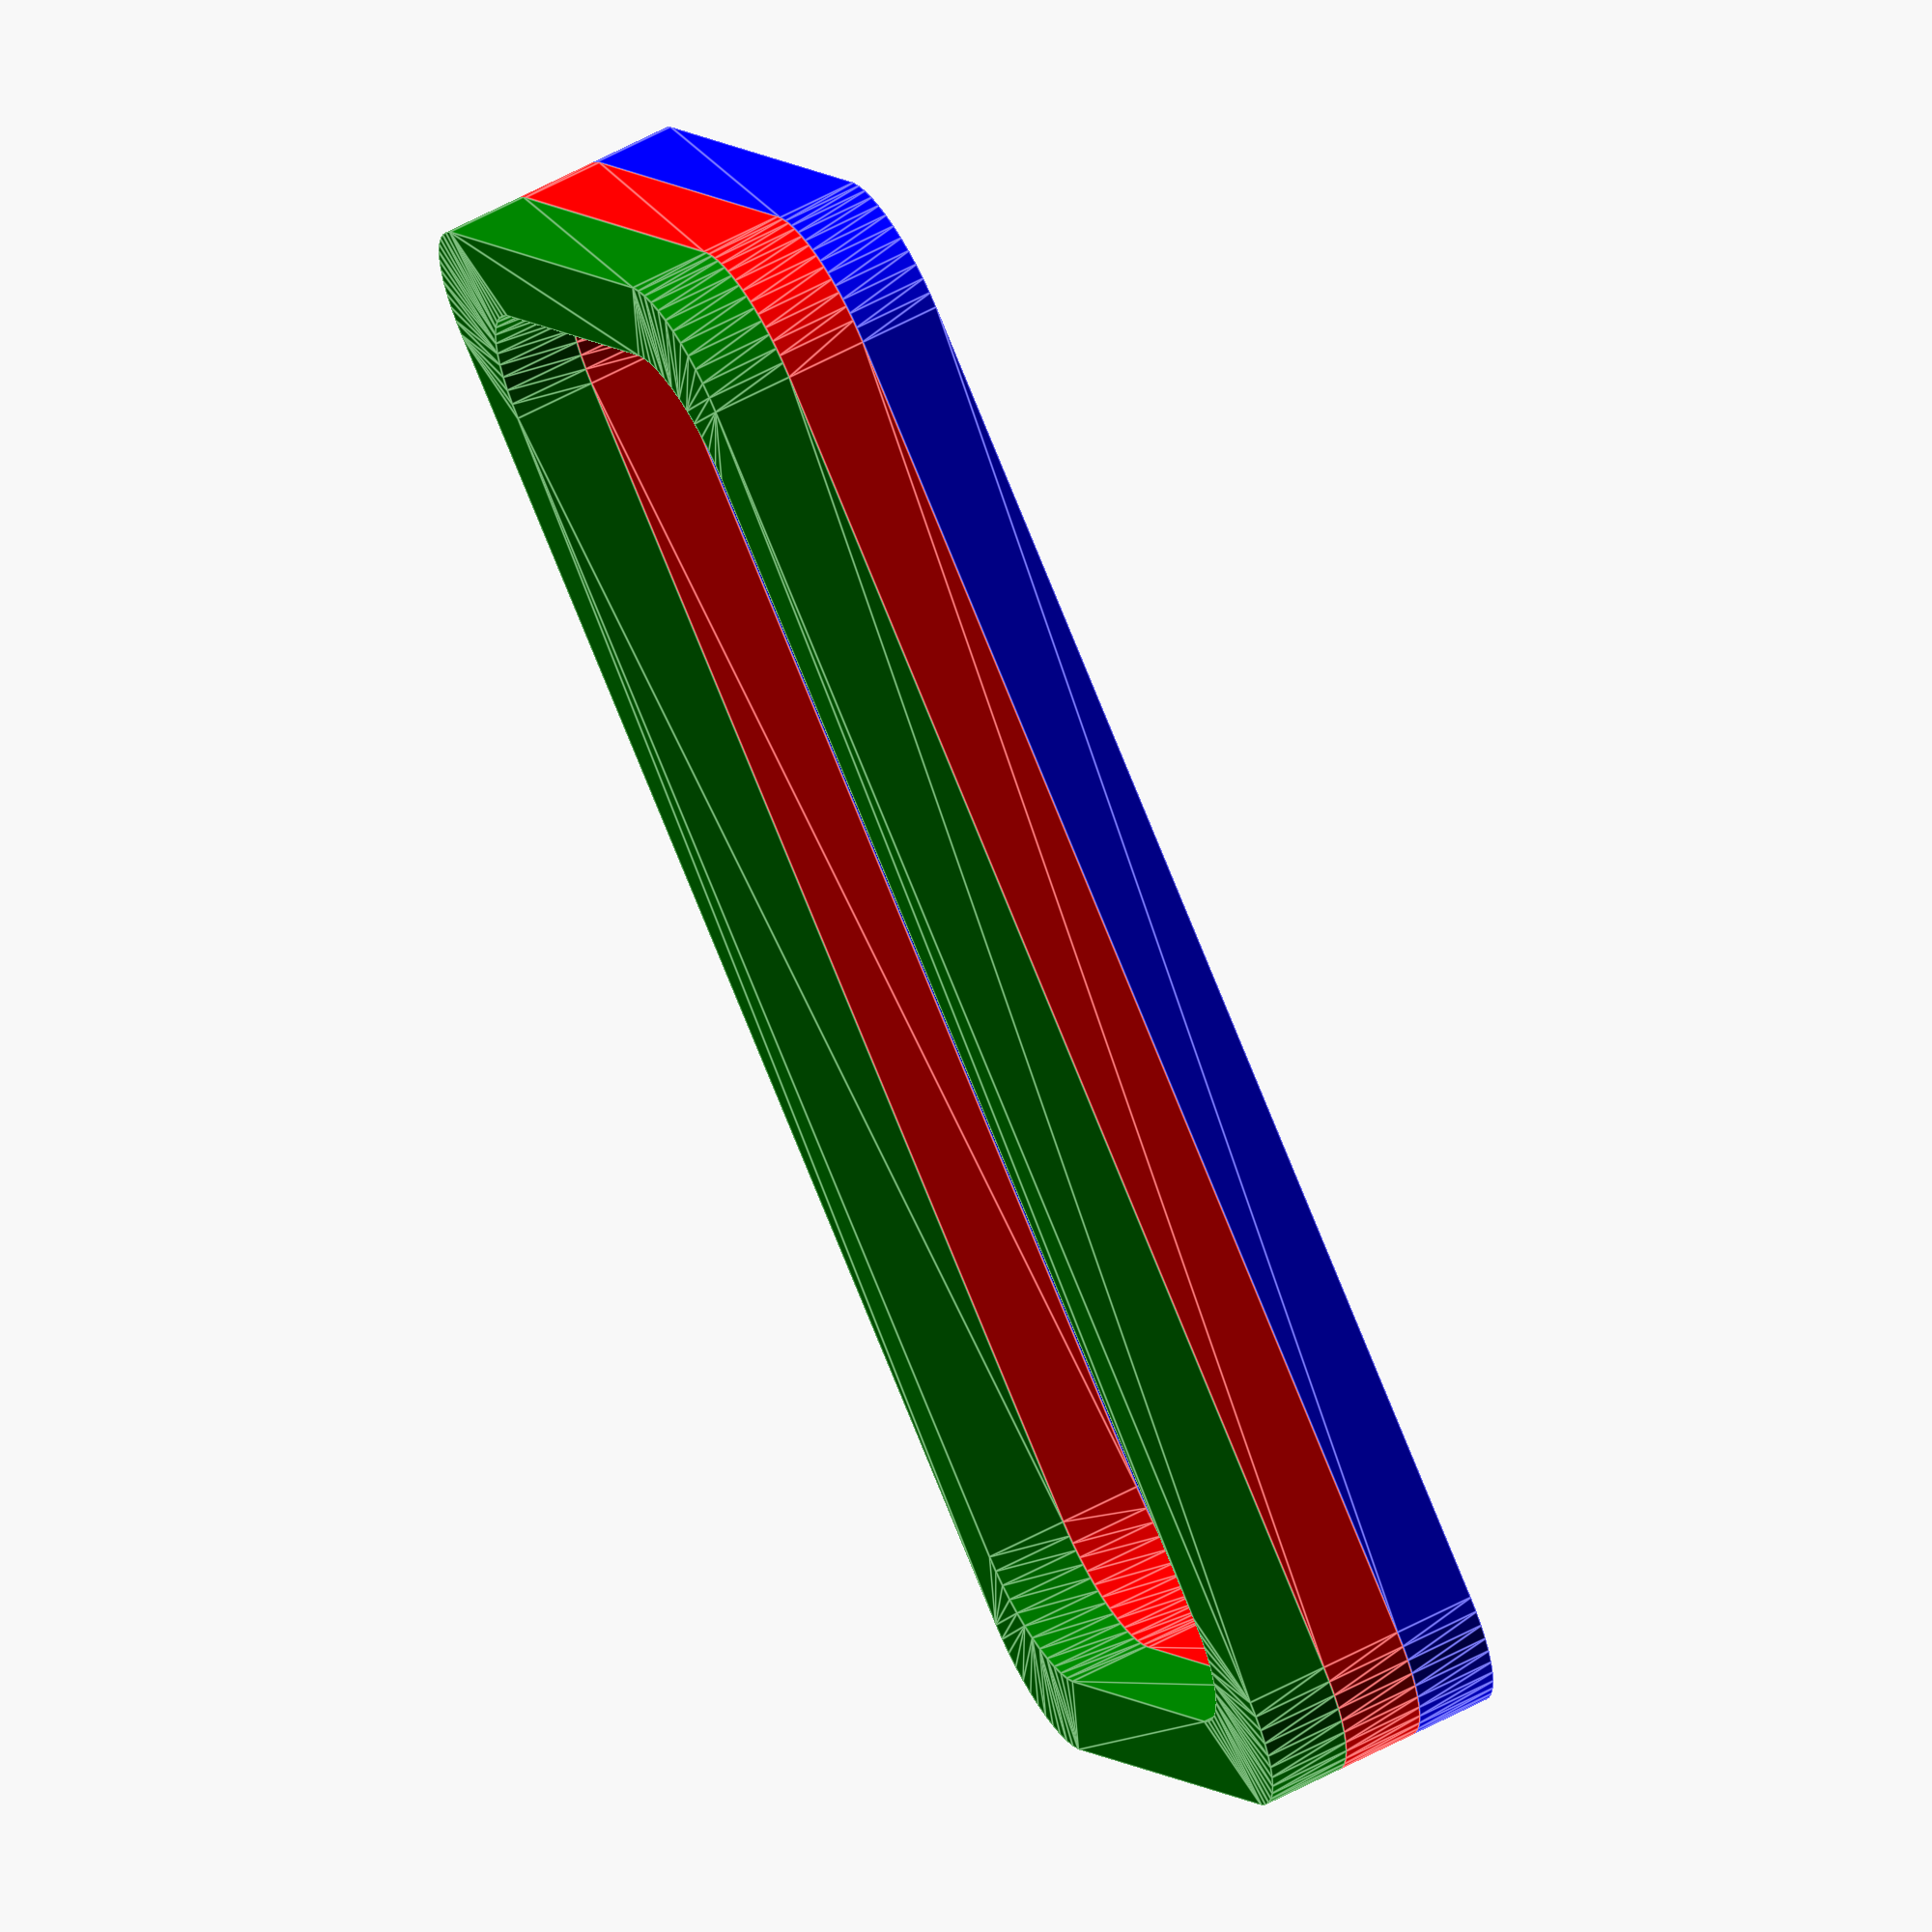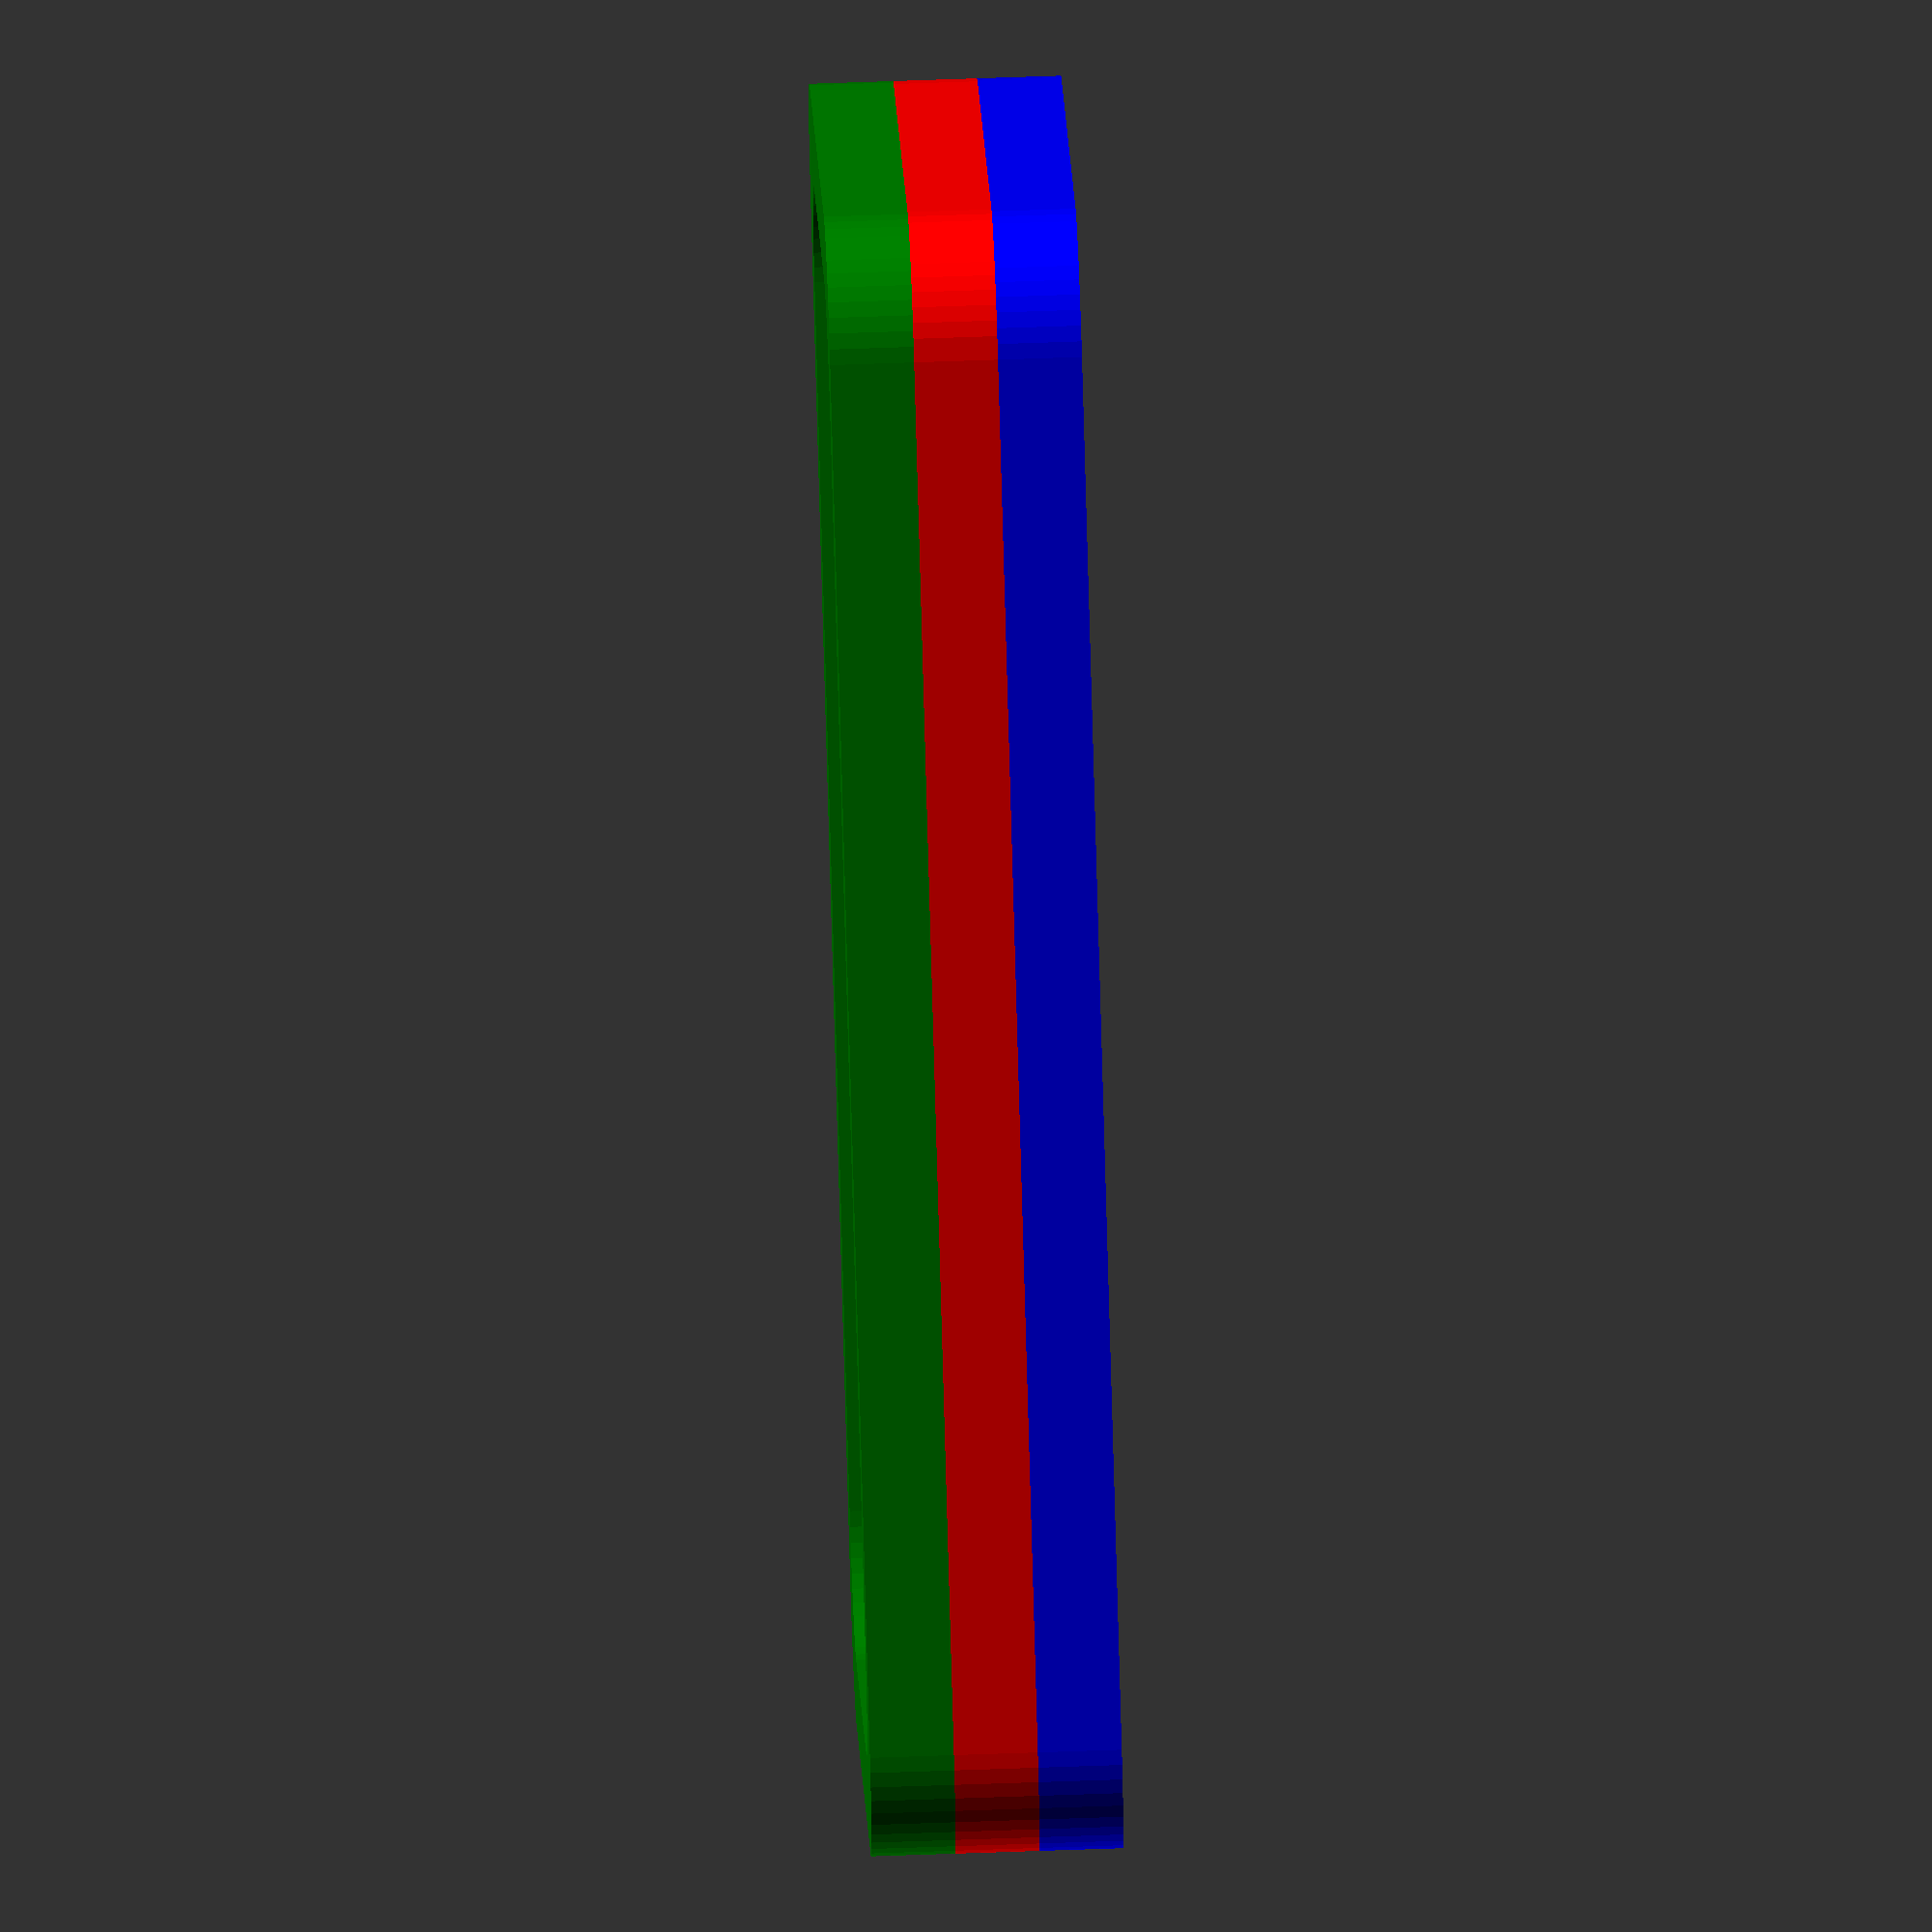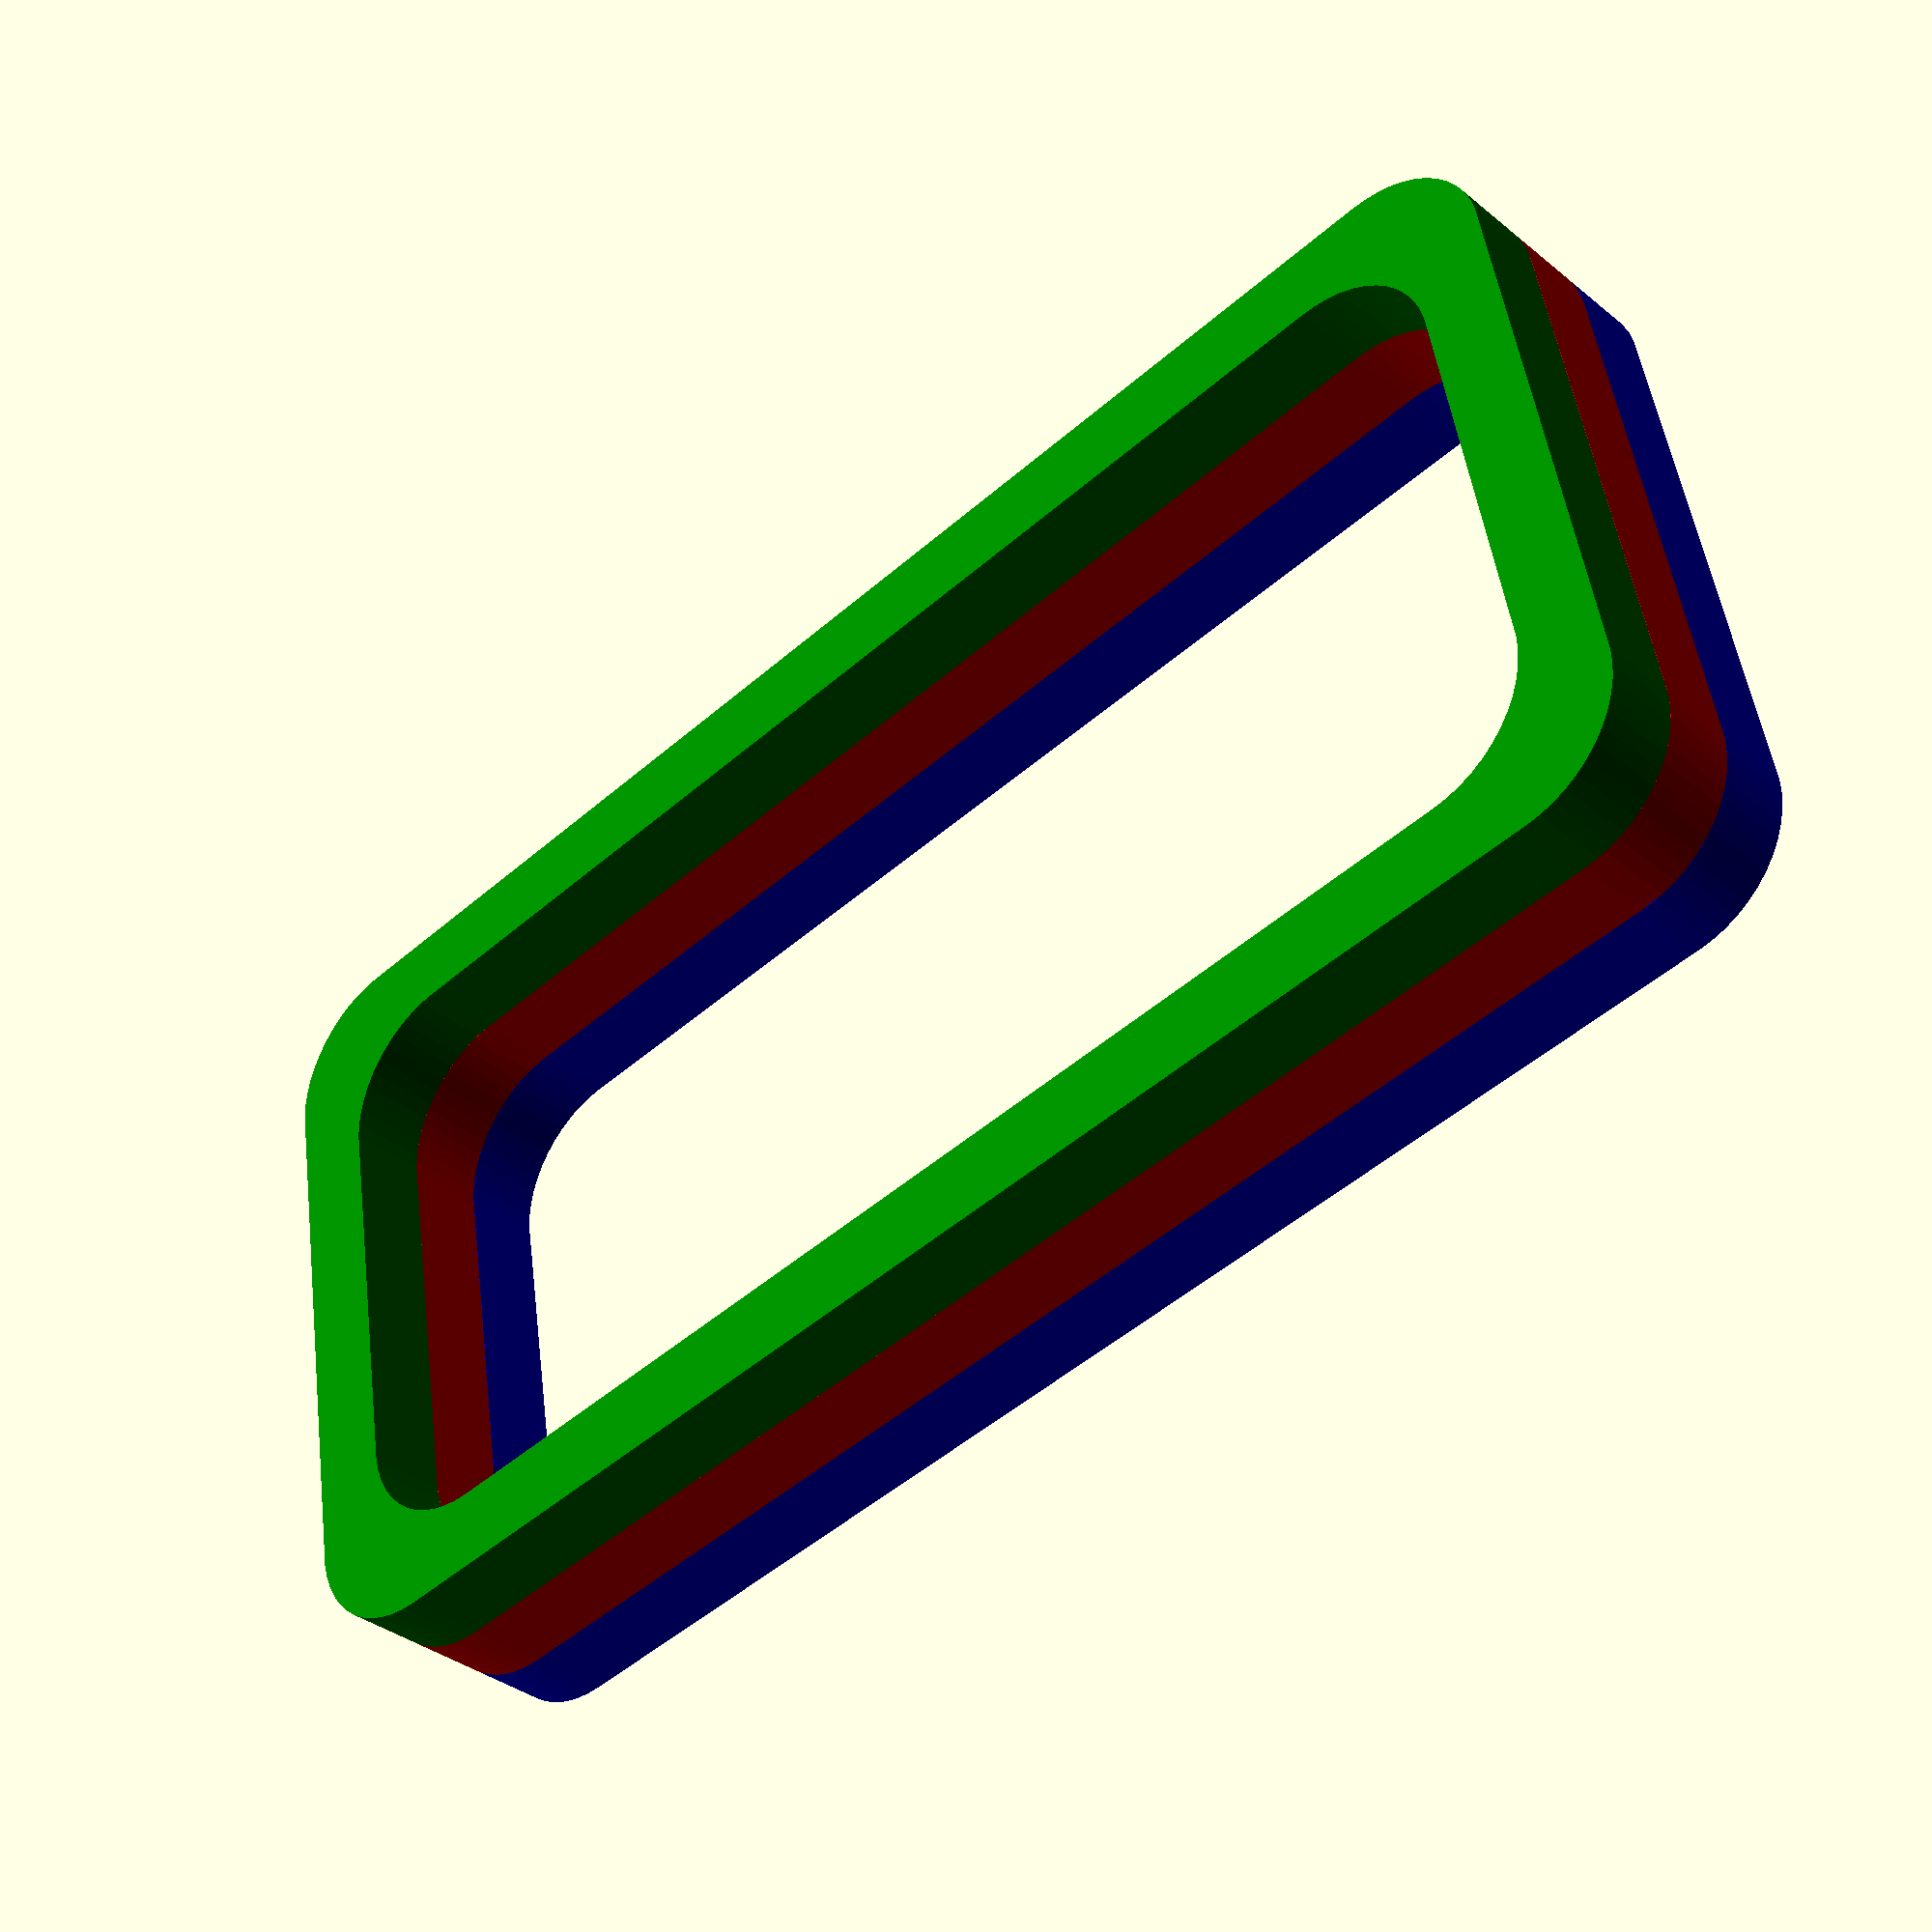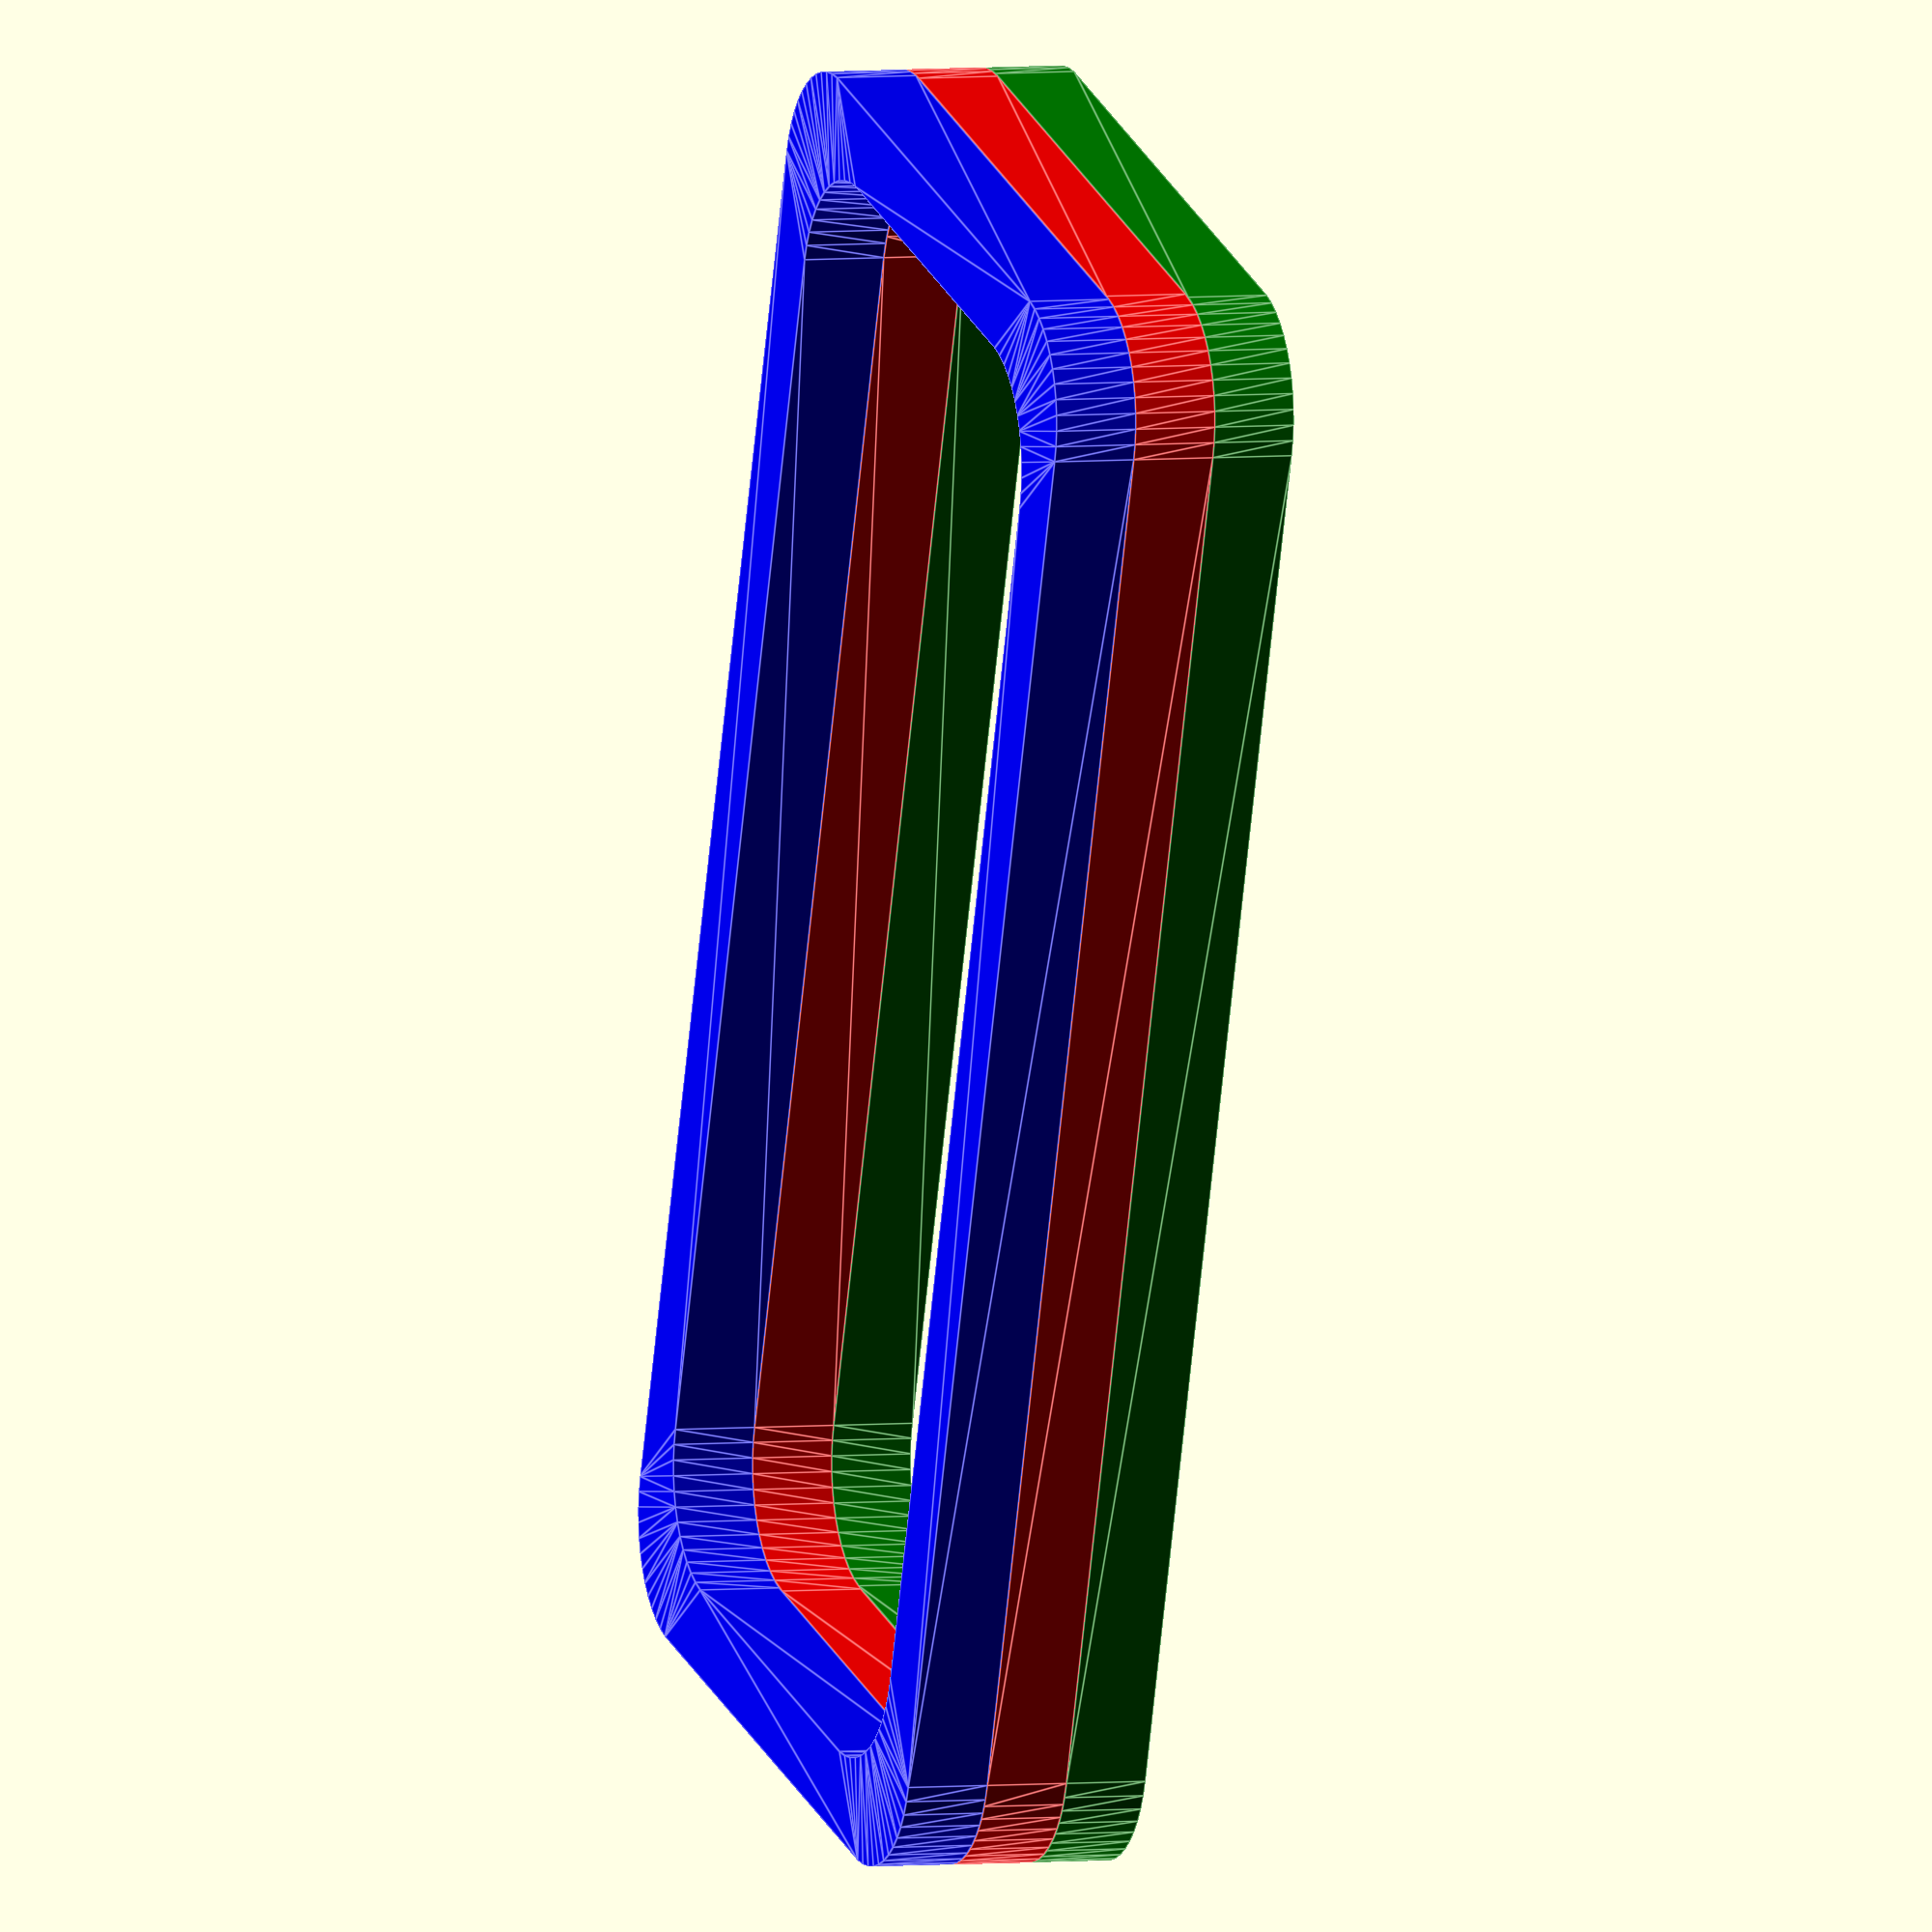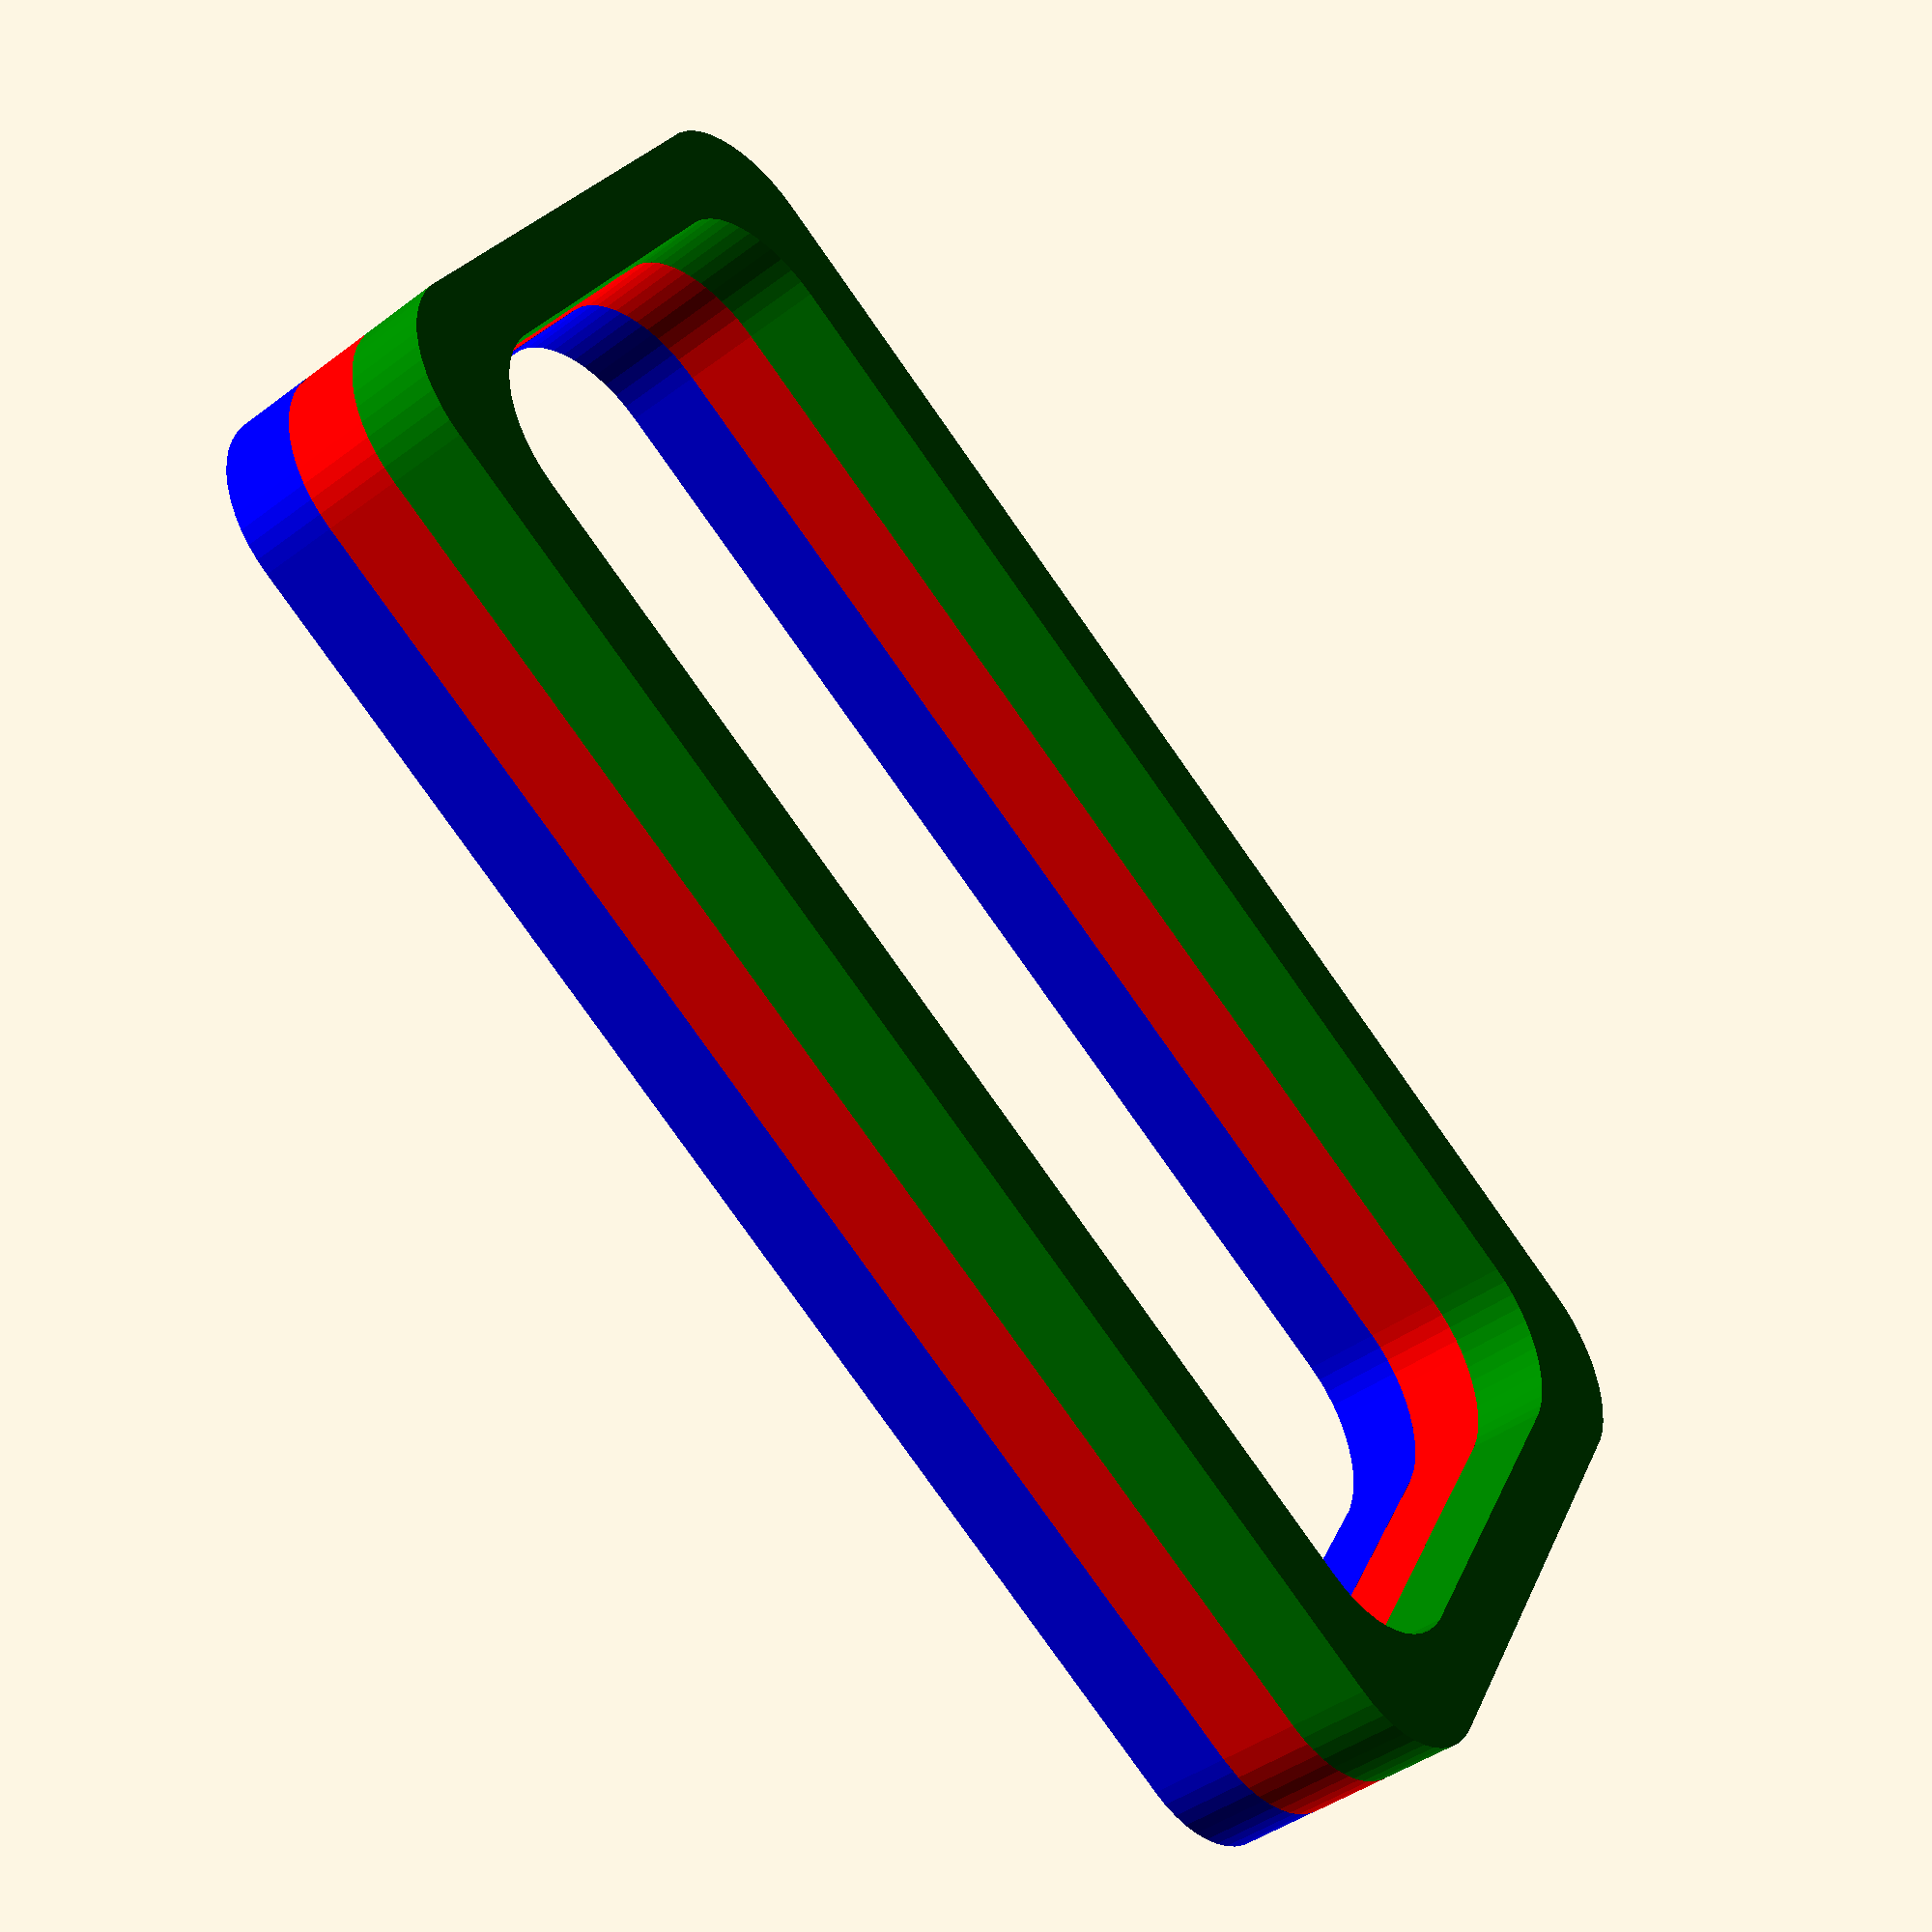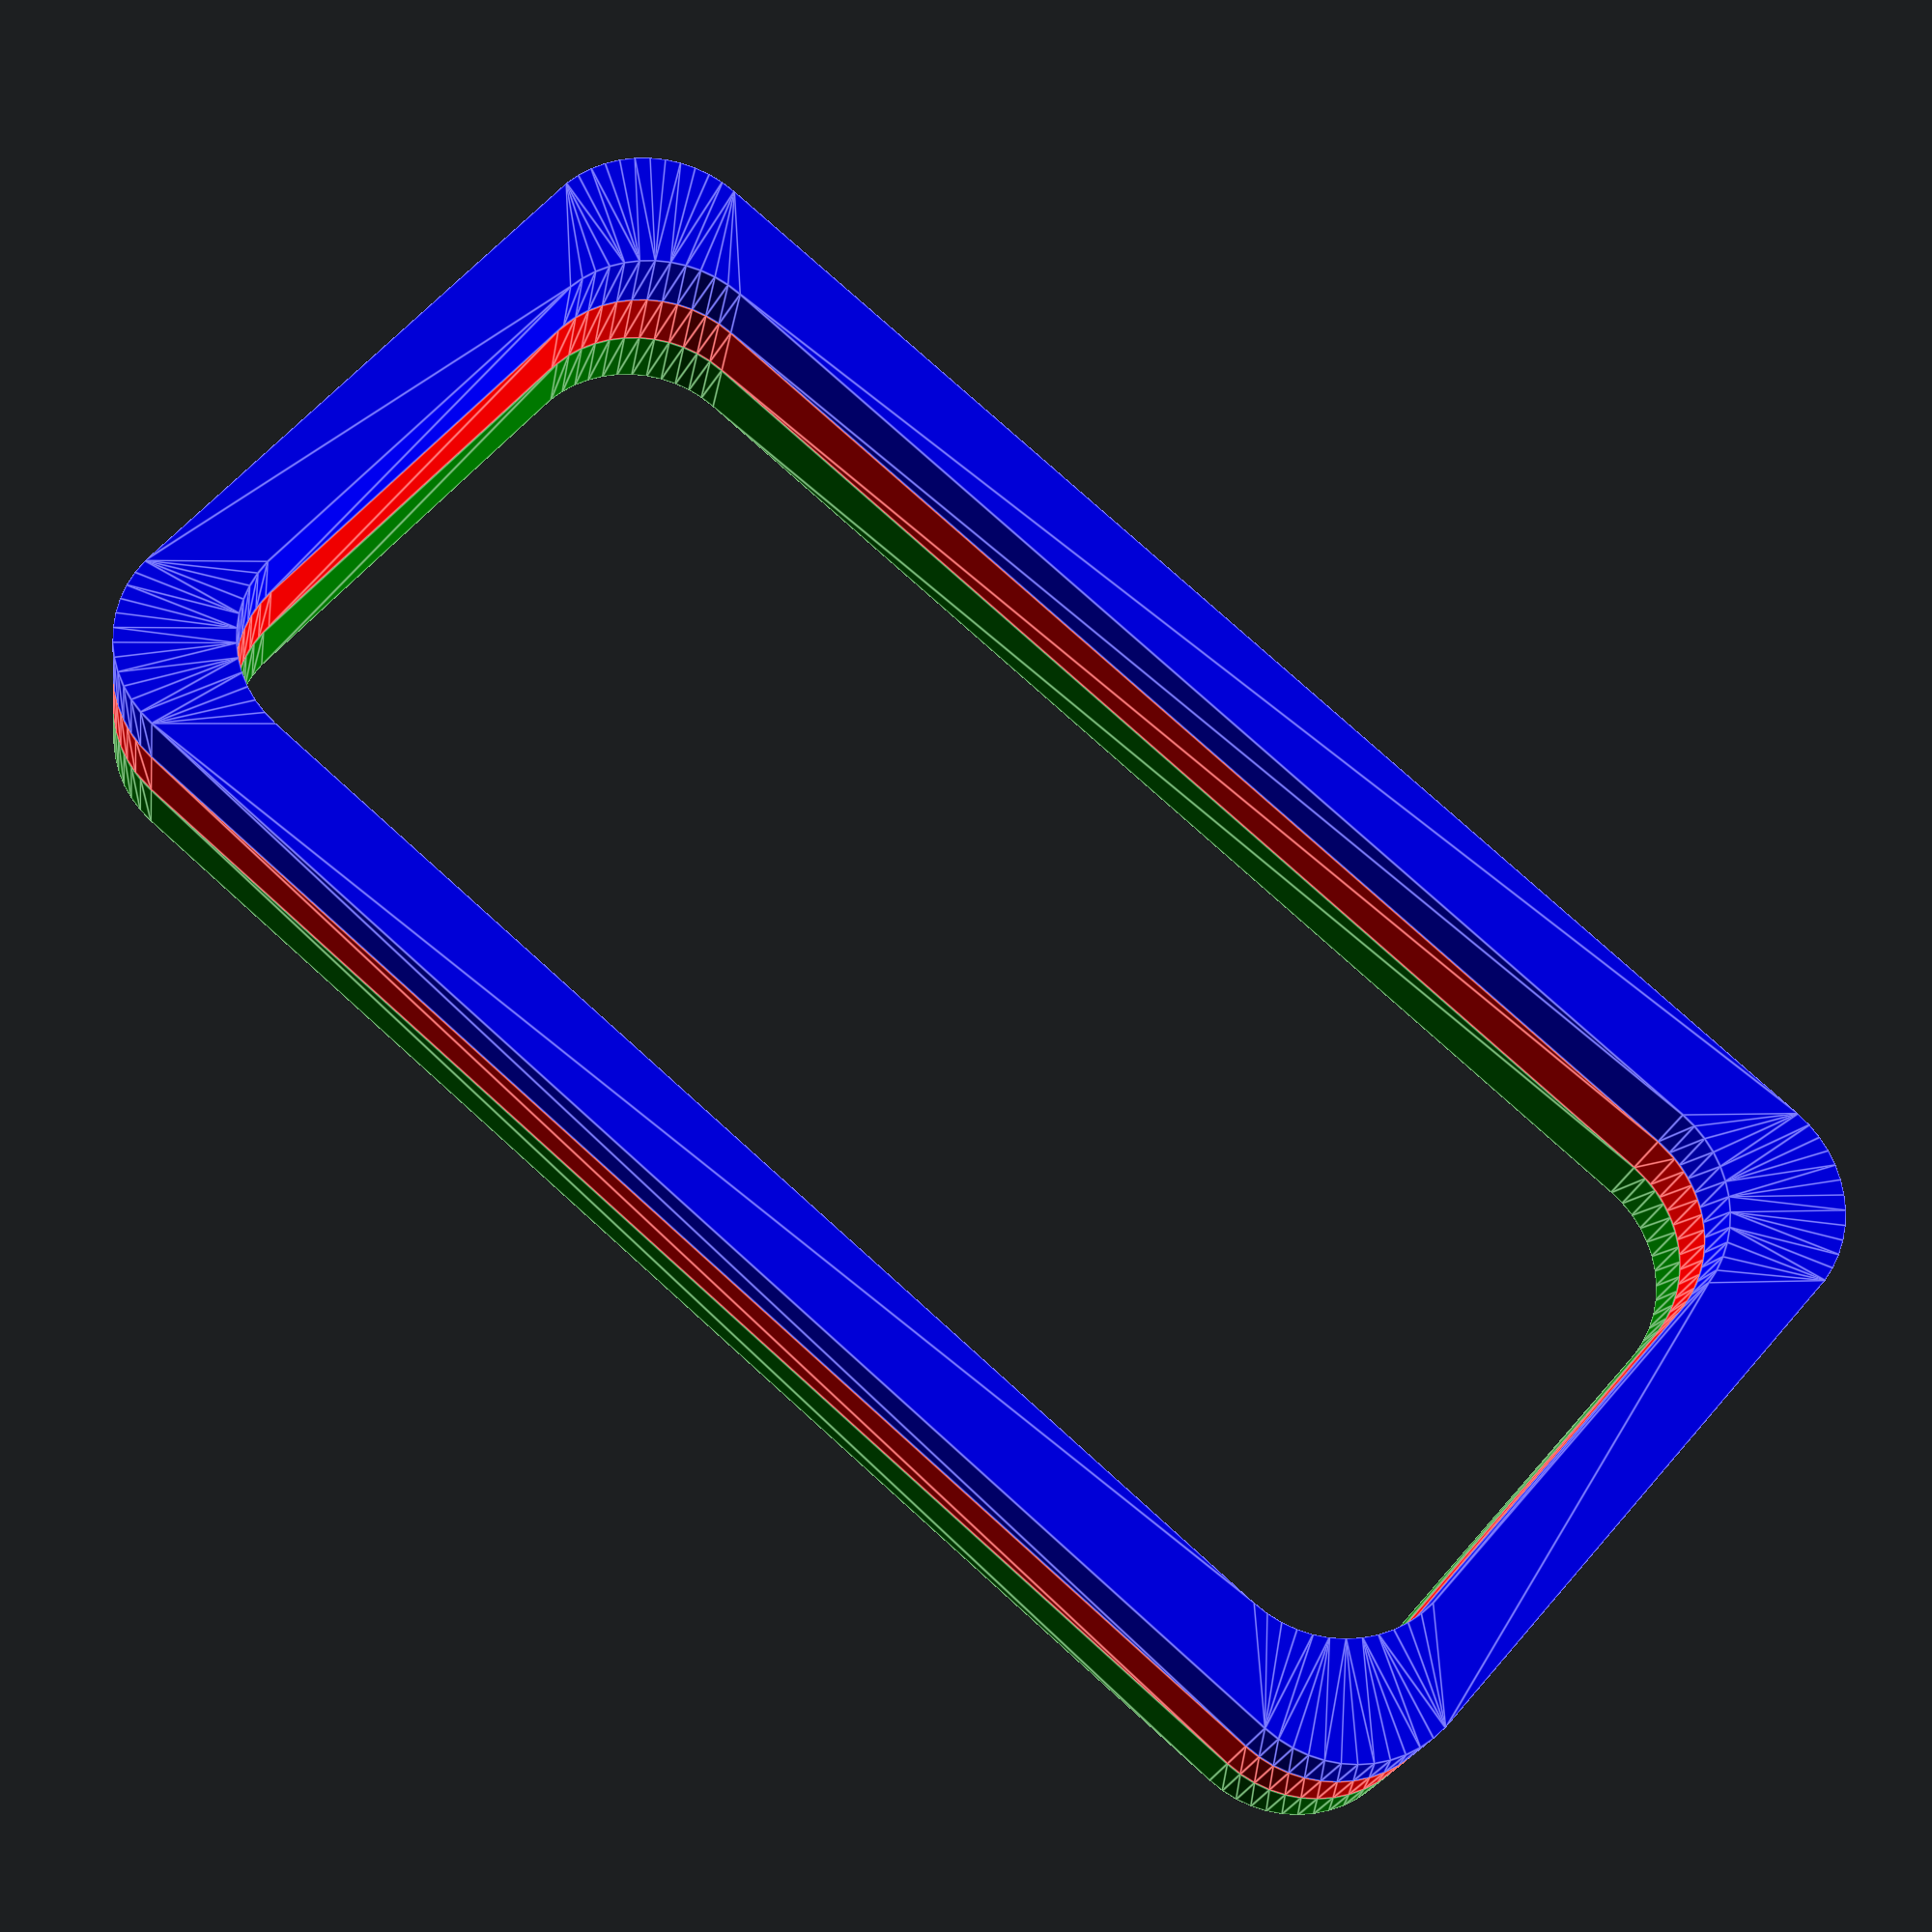
<openscad>
$fn = 50;

// ------------------------------------------------------------
// Rounded Square (minkowski)
// ------------------------------------------------------------

module rsquare(size, radius) {
  assert(radius < size.x / 2, "Radius must be less than half the width");
  assert(radius < size.y / 2, "Radius must be less than half the height");

  minkowski() {
    square([ size.x - radius * 2, size.y - radius * 2 ], center = true);
    circle(radius);
  }
}

module rsquare_shell(size, radius, thickness) {
  difference() {
    rsquare(size, radius);

    x = size.x - thickness * 2;
    y = size.y - thickness * 2;
    rsquare([ x, y ], radius);
  }
}

// ------------------------------------------------------------
// Rounded Square (offset)
// ------------------------------------------------------------

module rsquare2(size, radius) {
  x = size.x - radius * 2;
  y = size.y - radius * 2;

  assert(radius < size.x / 2, "Radius must be less than half the height");
  assert(radius < size.y / 2, "Radius must be less than half the width");

  offset(r = radius) square([ x, y ], center = true);
}

module rsquare2_shell(size, radius, thickness) {
  difference() {
    rsquare2(size, radius);

    x = size.x - thickness * 2;
    y = size.y - thickness * 2;
    rsquare2([ x, y ], radius);
  }
}

// ------------------------------------------------------------
// Rounded Square (hull)
// ------------------------------------------------------------

module rsquare3(size, radius) {
  x = size.x - radius * 2;
  y = size.y - radius * 2;

  assert(radius < size.x / 2, "Radius must be less than half the height");
  assert(radius < size.y / 2, "Radius must be less than half the width");

  hull() {
    translate([ -x / 2, -y / 2 ]) circle(r = radius);
    translate([ x / 2, -y / 2 ]) circle(r = radius);
    translate([ -x / 2, y / 2 ]) circle(r = radius);
    translate([ x / 2, y / 2 ]) circle(r = radius);
  }
}

module rsquare3_shell(size, radius, thickness) {
  difference() {
    rsquare3(size, radius);

    x = size.x - thickness * 2;
    y = size.y - thickness * 2;
    rsquare3([ x, y ], radius);
  }
}

color("green") linear_extrude(2) rsquare_shell([ 20, 40 ], 3, 2);
color("red") translate([ 0, 0, 2 ]) linear_extrude(2)
    rsquare2_shell([ 20, 40 ], 3, 2);
color("blue") translate([ 0, 0, 4 ]) linear_extrude(2)
    rsquare3_shell([ 20, 40 ], 3, 2);

</openscad>
<views>
elev=299.8 azim=231.0 roll=241.2 proj=o view=edges
elev=297.8 azim=49.6 roll=267.9 proj=o view=solid
elev=35.4 azim=99.8 roll=222.9 proj=p view=wireframe
elev=175.8 azim=17.8 roll=109.6 proj=o view=edges
elev=43.7 azim=240.8 roll=131.3 proj=p view=solid
elev=200.6 azim=131.2 roll=189.1 proj=p view=edges
</views>
